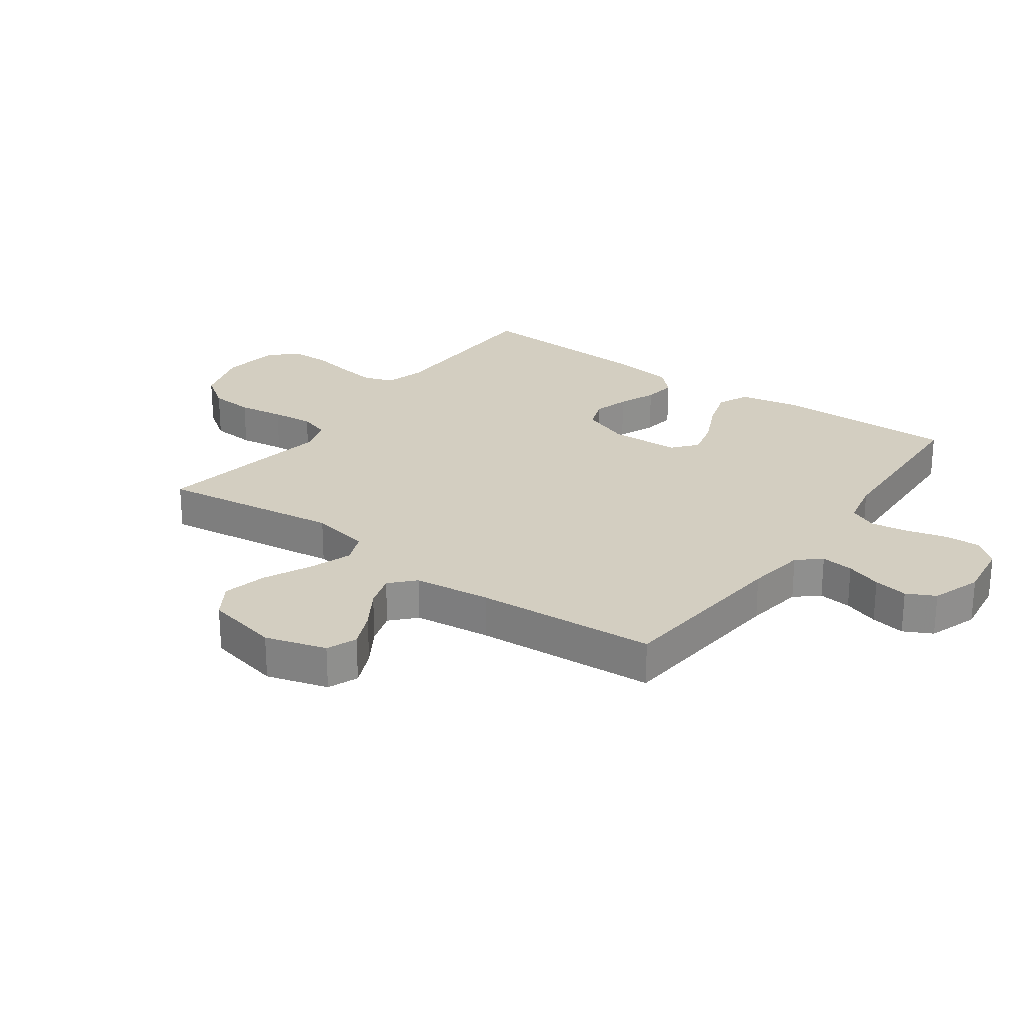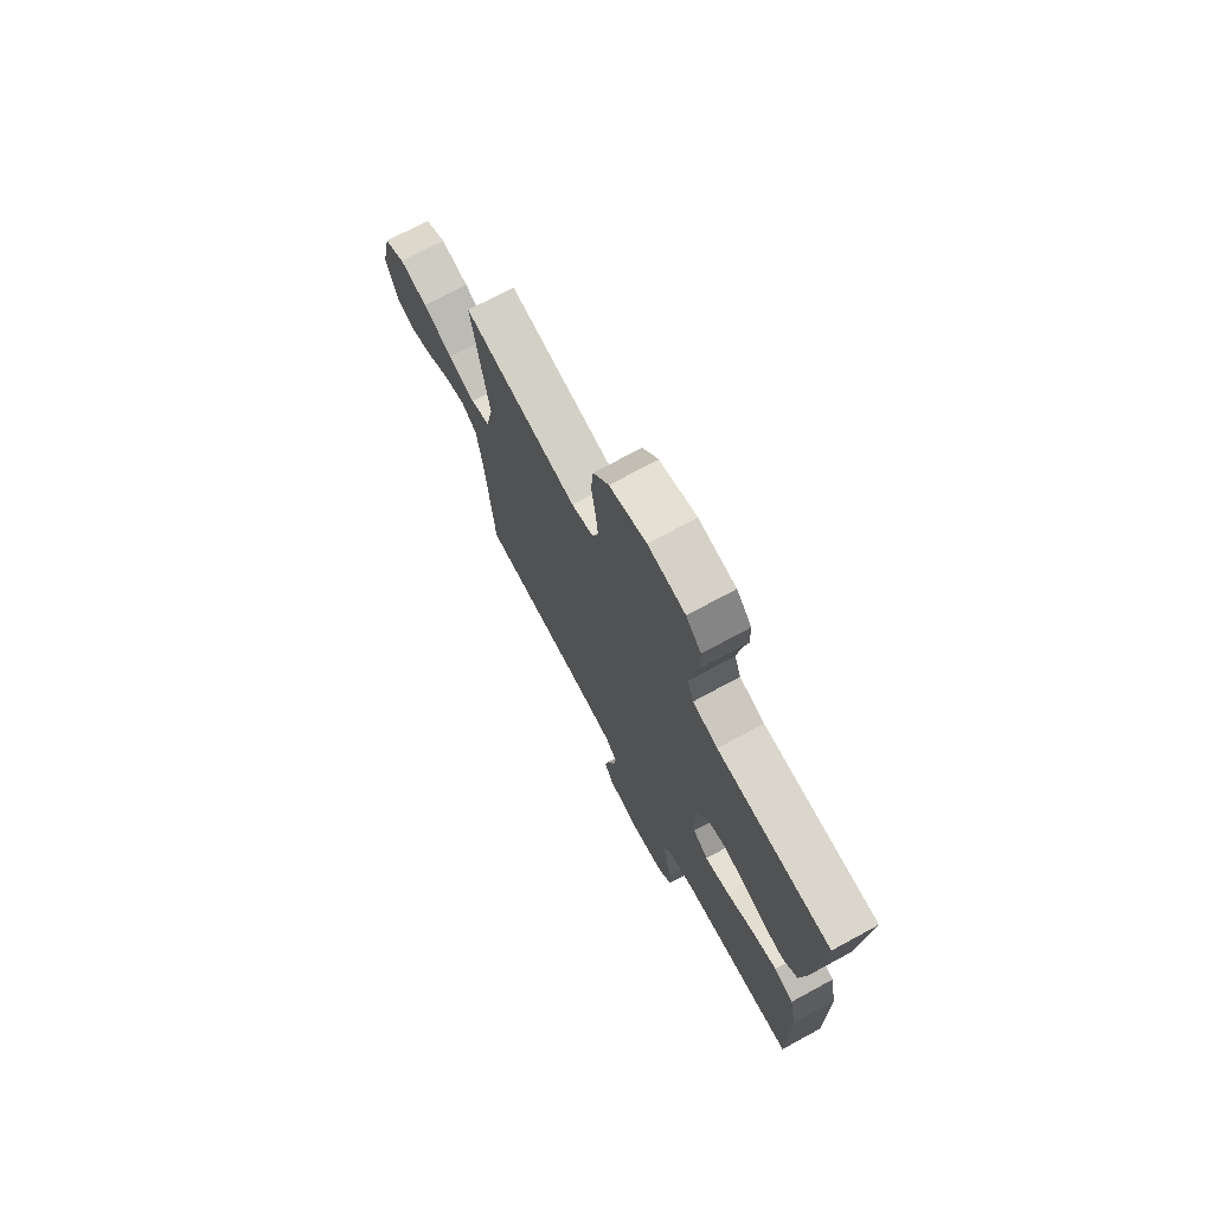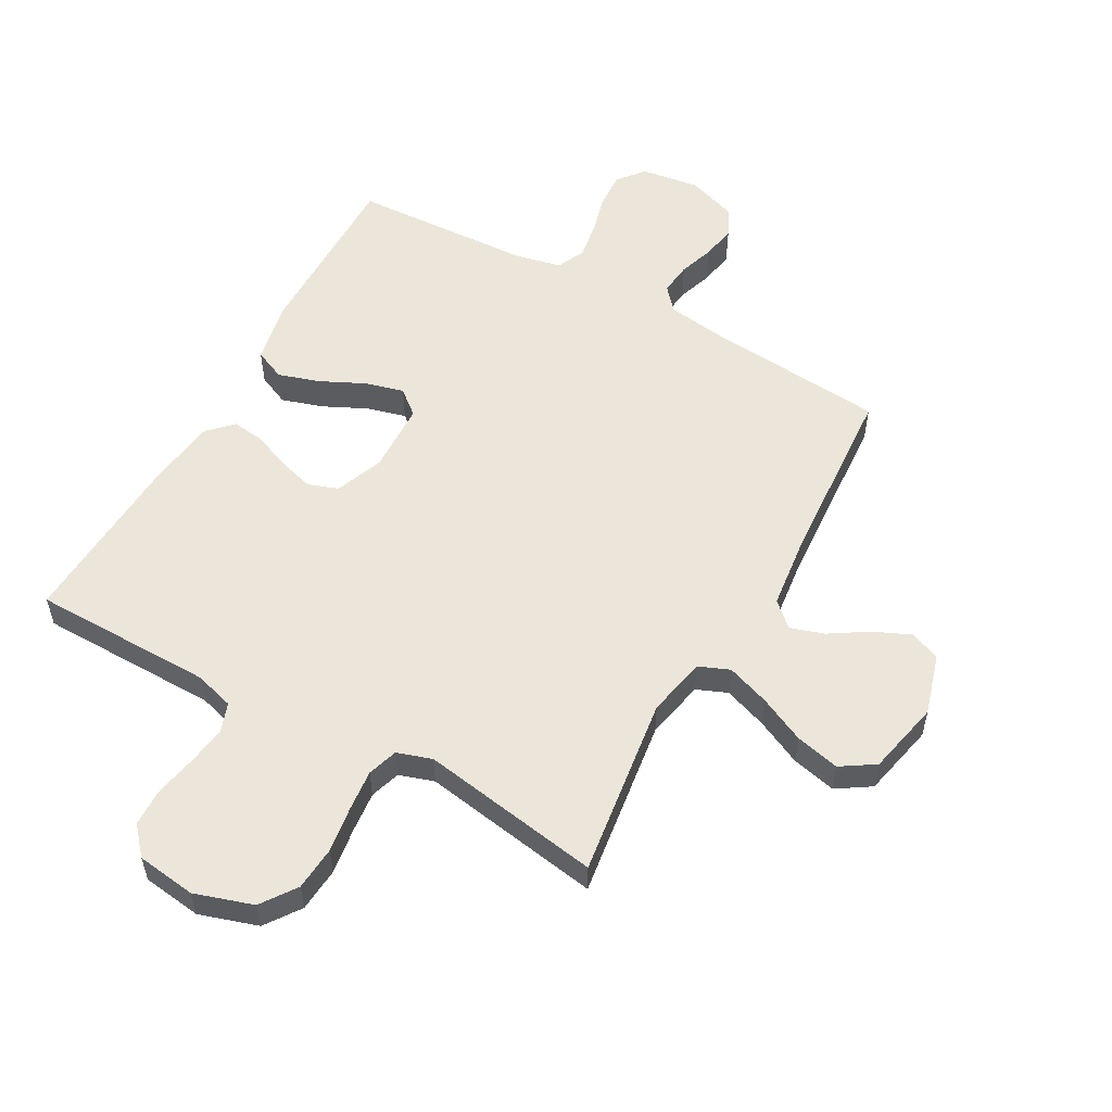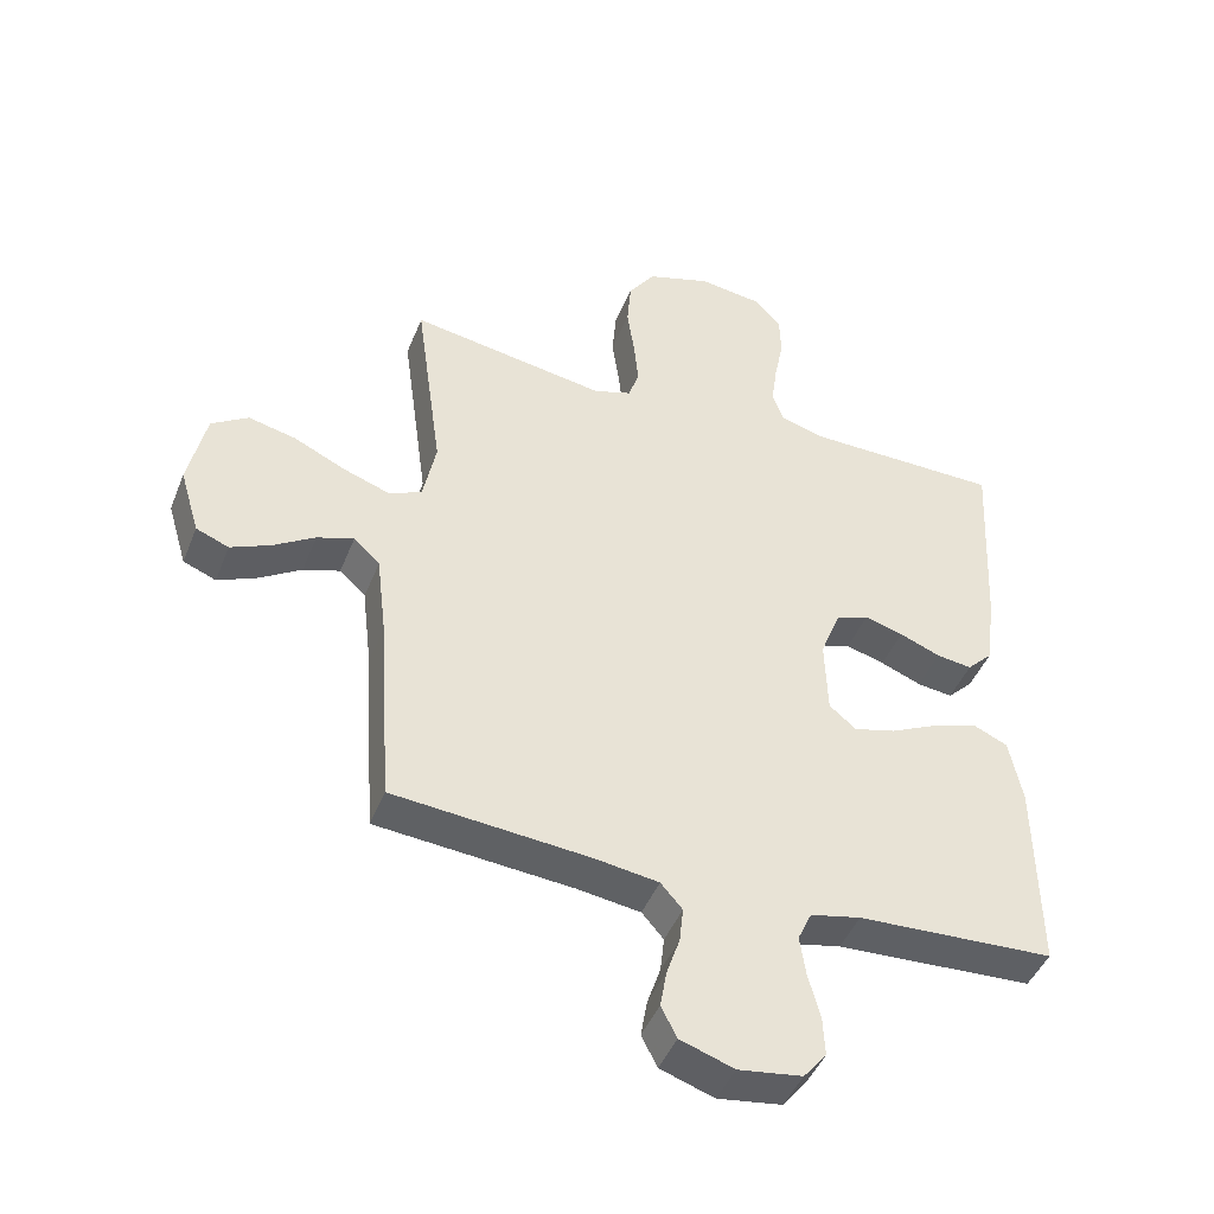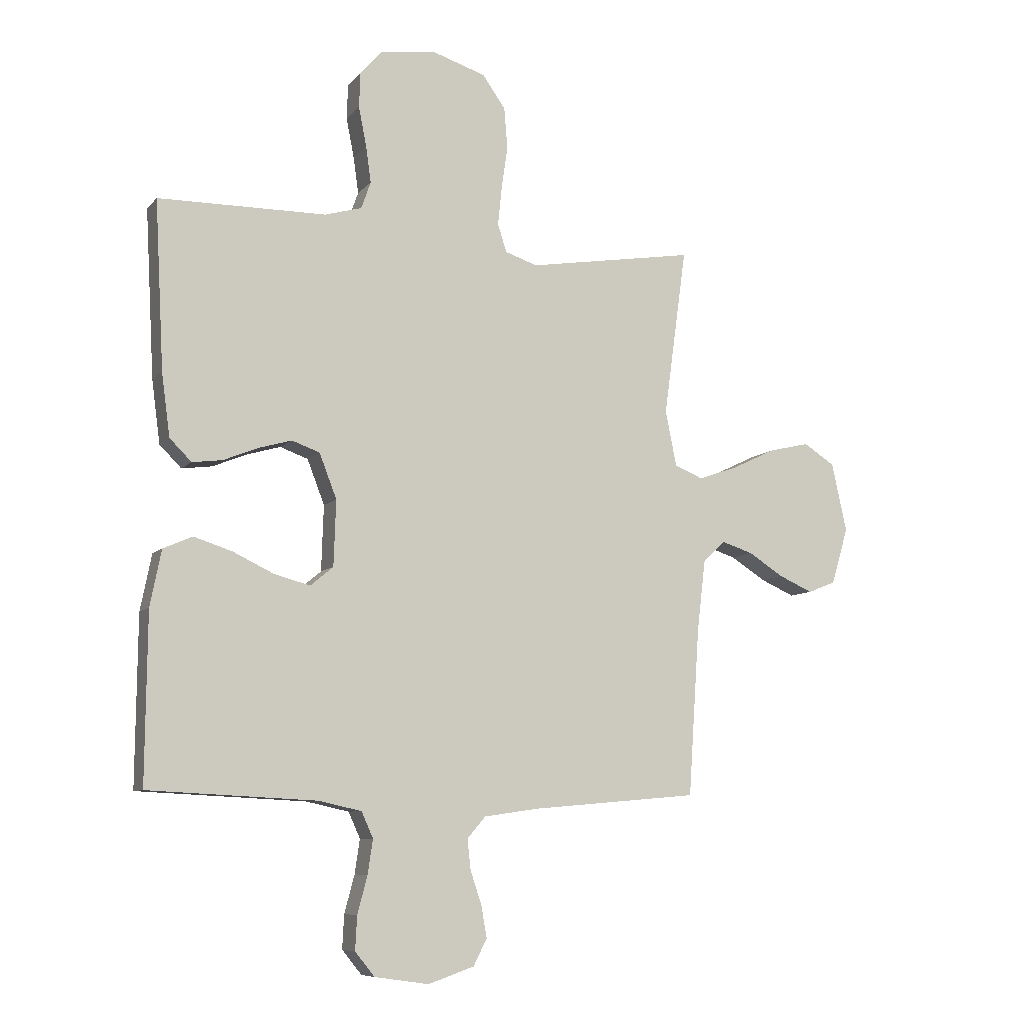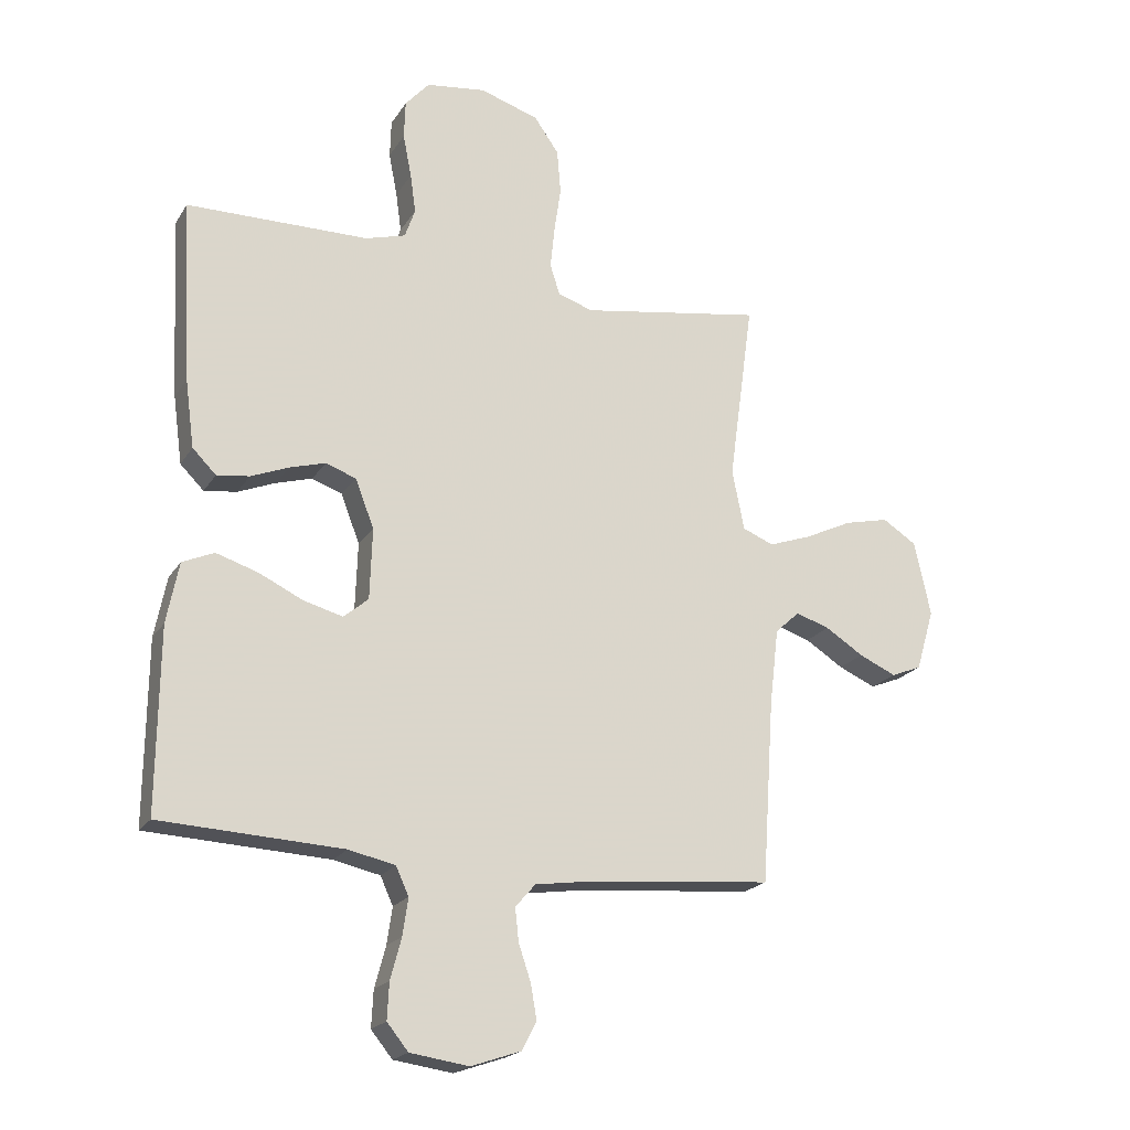
<metadata>
{"format":"obj","ext":"obj","renderer":"f3d","projection":"perspective","resolution":1024,"background":"white","views":[{"elev":25.1,"azim":125.9,"up":"+Y"},{"elev":73.6,"azim":-118.4,"up":"+Z"},{"elev":55.2,"azim":29.1,"up":"+Y"},{"elev":-44.9,"azim":159.0,"up":"+Z"},{"elev":-8.3,"azim":-22.3,"up":"+Z"},{"elev":-20.3,"azim":-23.4,"up":"+Z"}]}
</metadata>
<code>
v -0.5 0.07 0.5
v -0.2 0.07 0.503
v -0.134 0.07 0.522
v -0.117 0.07 0.57
v -0.126 0.07 0.635
v -0.14 0.07 0.706
v -0.138 0.07 0.769
v -0.098 0.07 0.814
v 0 0.07 0.827
v 0.097 0.07 0.796
v 0.138 0.07 0.738
v 0.144 0.07 0.665
v 0.133 0.07 0.589
v 0.126 0.07 0.52
v 0.142 0.07 0.47
v 0.2 0.07 0.451
v 0.5 0.07 0.5
v 0.459 0.07 0.2
v 0.479 0.07 0.101
v 0.53 0.07 0.08
v 0.601 0.07 0.105
v 0.679 0.07 0.142
v 0.752 0.07 0.159
v 0.808 0.07 0.123
v 0.835 0.07 0
v 0.805 0.07 -0.101
v 0.755 0.07 -0.121
v 0.694 0.07 -0.094
v 0.631 0.07 -0.054
v 0.575 0.07 -0.036
v 0.535 0.07 -0.073
v 0.52 0.07 -0.2
v 0.5 0.07 -0.5
v 0.2 0.07 -0.526
v 0.103 0.07 -0.54
v 0.07 0.07 -0.578
v 0.076 0.07 -0.632
v 0.096 0.07 -0.691
v 0.106 0.07 -0.748
v 0.082 0.07 -0.795
v 0 0.07 -0.823
v -0.097 0.07 -0.809
v -0.132 0.07 -0.766
v -0.129 0.07 -0.706
v -0.111 0.07 -0.639
v -0.102 0.07 -0.578
v -0.123 0.07 -0.532
v -0.2 0.07 -0.515
v -0.5 0.07 -0.5
v -0.497 0.07 -0.2
v -0.477 0.07 -0.1
v -0.425 0.07 -0.077
v -0.356 0.07 -0.099
v -0.283 0.07 -0.134
v -0.219 0.07 -0.151
v -0.178 0.07 -0.117
v -0.174 0.07 0
v -0.205 0.07 0.08
v -0.255 0.07 0.098
v -0.314 0.07 0.081
v -0.376 0.07 0.056
v -0.43 0.07 0.049
v -0.469 0.07 0.088
v -0.484 0.07 0.2
v -0.5 0 0.5
v -0.2 0 0.503
v -0.134 0 0.522
v -0.117 0 0.57
v -0.126 0 0.635
v -0.14 0 0.706
v -0.138 0 0.769
v -0.098 0 0.814
v 0 0 0.827
v 0.097 0 0.796
v 0.138 0 0.738
v 0.144 0 0.665
v 0.133 0 0.589
v 0.126 0 0.52
v 0.142 0 0.47
v 0.2 0 0.451
v 0.5 0 0.5
v 0.459 0 0.2
v 0.479 0 0.101
v 0.53 0 0.08
v 0.601 0 0.105
v 0.679 0 0.142
v 0.752 0 0.159
v 0.808 0 0.123
v 0.835 0 0
v 0.805 0 -0.101
v 0.755 0 -0.121
v 0.694 0 -0.094
v 0.631 0 -0.054
v 0.575 0 -0.036
v 0.535 0 -0.073
v 0.52 0 -0.2
v 0.5 0 -0.5
v 0.2 0 -0.526
v 0.103 0 -0.54
v 0.07 0 -0.578
v 0.076 0 -0.632
v 0.096 0 -0.691
v 0.106 0 -0.748
v 0.082 0 -0.795
v 0 0 -0.823
v -0.097 0 -0.809
v -0.132 0 -0.766
v -0.129 0 -0.706
v -0.111 0 -0.639
v -0.102 0 -0.578
v -0.123 0 -0.532
v -0.2 0 -0.515
v -0.5 0 -0.5
v -0.497 0 -0.2
v -0.477 0 -0.1
v -0.425 0 -0.077
v -0.356 0 -0.099
v -0.283 0 -0.134
v -0.219 0 -0.151
v -0.178 0 -0.117
v -0.174 0 0
v -0.205 0 0.08
v -0.255 0 0.098
v -0.314 0 0.081
v -0.376 0 0.056
v -0.43 0 0.049
v -0.469 0 0.088
v -0.484 0 0.2
f 64 1 2
f 63 64 2
f 62 63 2
f 61 62 2
f 60 61 2
f 59 60 2 3
f 58 59 3 4
f 57 58 4
f 56 57 4
f 52 53 54
f 51 52 54
f 50 51 54
f 49 50 54
f 48 49 54
f 47 48 54 55
f 46 47 55 56
f 43 44 45
f 42 43 45
f 41 42 45
f 40 41 45
f 39 40 45
f 38 39 45
f 37 38 45
f 36 37 45 46
f 46 56 4
f 36 46 4
f 35 36 4
f 32 33 34
f 35 4 5
f 34 35 5
f 32 34 5
f 31 32 5
f 27 28 29
f 26 27 29
f 25 26 29
f 24 25 29
f 23 24 29
f 22 23 29
f 21 22 29
f 20 21 29 30
f 19 20 30 31
f 16 17 18
f 15 16 18 19
f 11 12 13
f 10 11 13
f 9 10 13
f 8 9 13
f 7 8 13
f 6 7 13
f 5 6 13
f 5 13 14
f 15 19 31 5
f 5 14 15
f 66 65 128
f 66 128 127
f 66 127 126
f 66 126 125
f 66 125 124
f 67 66 124 123
f 68 67 123 122
f 68 122 121
f 68 121 120
f 118 117 116
f 118 116 115
f 118 115 114
f 118 114 113
f 118 113 112
f 119 118 112 111
f 120 119 111 110
f 109 108 107
f 109 107 106
f 109 106 105
f 109 105 104
f 109 104 103
f 109 103 102
f 109 102 101
f 110 109 101 100
f 68 120 110
f 68 110 100
f 68 100 99
f 98 97 96
f 69 68 99
f 69 99 98
f 69 98 96
f 69 96 95
f 93 92 91
f 93 91 90
f 93 90 89
f 93 89 88
f 93 88 87
f 93 87 86
f 93 86 85
f 94 93 85 84
f 95 94 84 83
f 82 81 80
f 83 82 80 79
f 77 76 75
f 77 75 74
f 77 74 73
f 77 73 72
f 77 72 71
f 77 71 70
f 77 70 69
f 78 77 69
f 69 95 83 79
f 79 78 69
f 1 65 66 2
f 2 66 67 3
f 3 67 68 4
f 4 68 69 5
f 5 69 70 6
f 6 70 71 7
f 7 71 72 8
f 8 72 73 9
f 9 73 74 10
f 10 74 75 11
f 11 75 76 12
f 12 76 77 13
f 13 77 78 14
f 14 78 79 15
f 15 79 80 16
f 16 80 81 17
f 17 81 82 18
f 18 82 83 19
f 19 83 84 20
f 20 84 85 21
f 21 85 86 22
f 22 86 87 23
f 23 87 88 24
f 24 88 89 25
f 25 89 90 26
f 26 90 91 27
f 27 91 92 28
f 28 92 93 29
f 29 93 94 30
f 30 94 95 31
f 31 95 96 32
f 32 96 97 33
f 33 97 98 34
f 34 98 99 35
f 35 99 100 36
f 36 100 101 37
f 37 101 102 38
f 38 102 103 39
f 39 103 104 40
f 40 104 105 41
f 41 105 106 42
f 42 106 107 43
f 43 107 108 44
f 44 108 109 45
f 45 109 110 46
f 46 110 111 47
f 47 111 112 48
f 48 112 113 49
f 49 113 114 50
f 50 114 115 51
f 51 115 116 52
f 52 116 117 53
f 53 117 118 54
f 54 118 119 55
f 55 119 120 56
f 56 120 121 57
f 57 121 122 58
f 58 122 123 59
f 59 123 124 60
f 60 124 125 61
f 61 125 126 62
f 62 126 127 63
f 63 127 128 64
f 64 128 65 1

</code>
